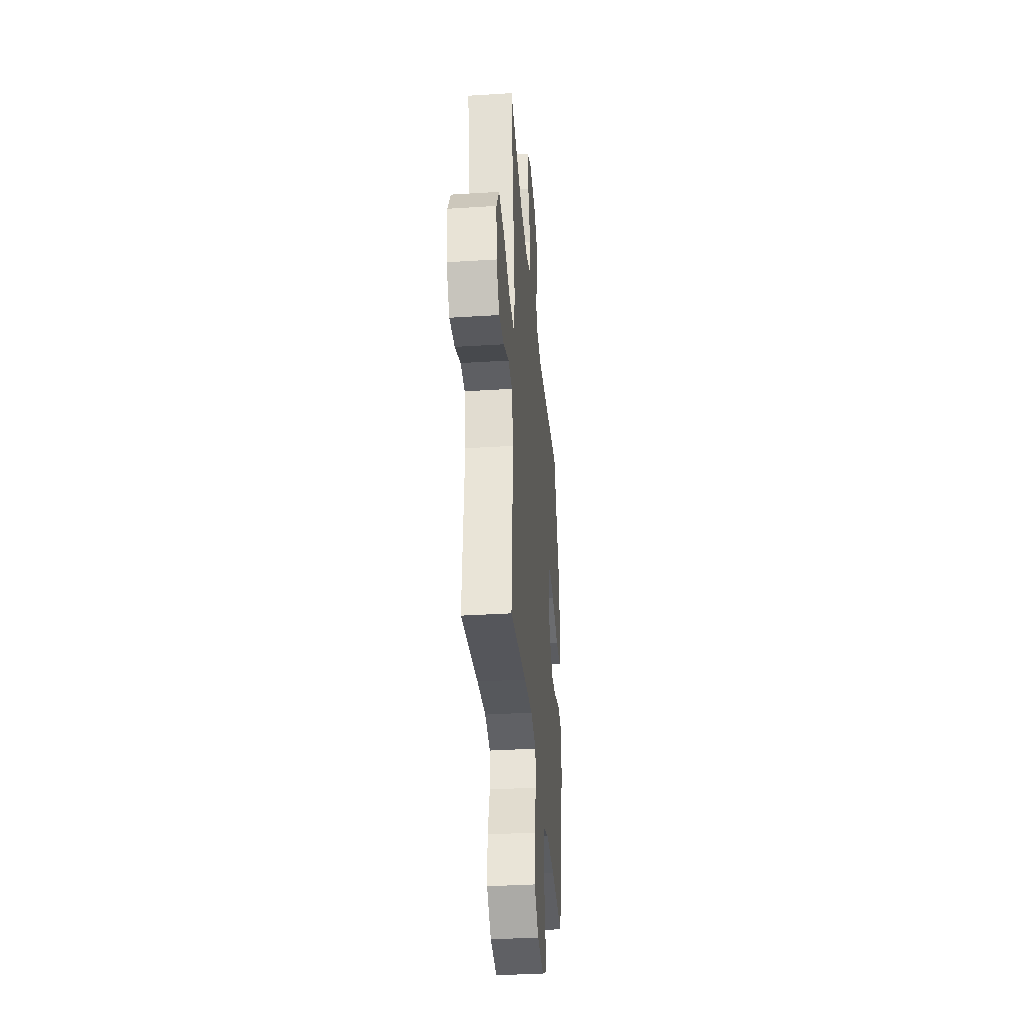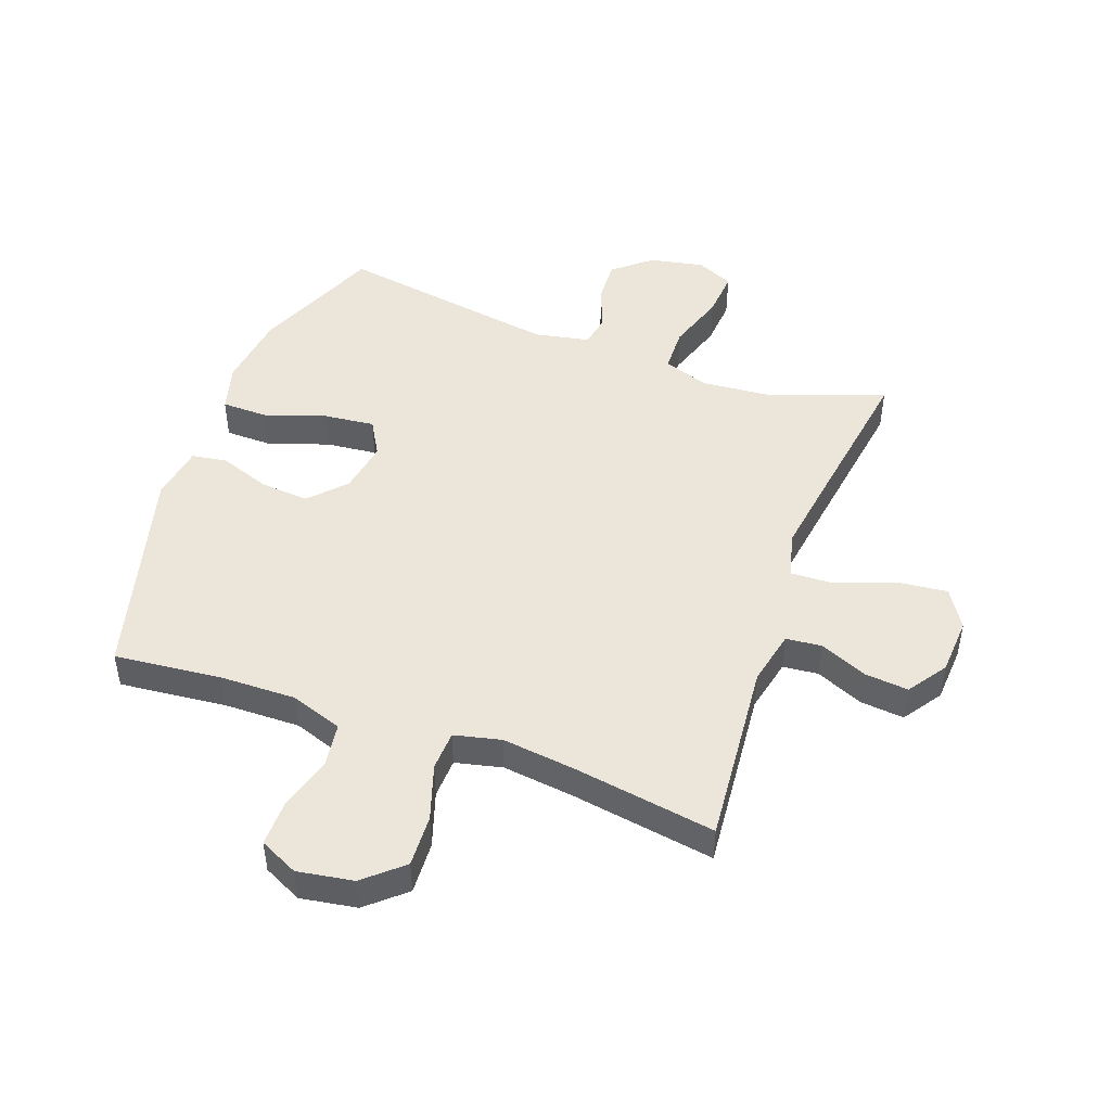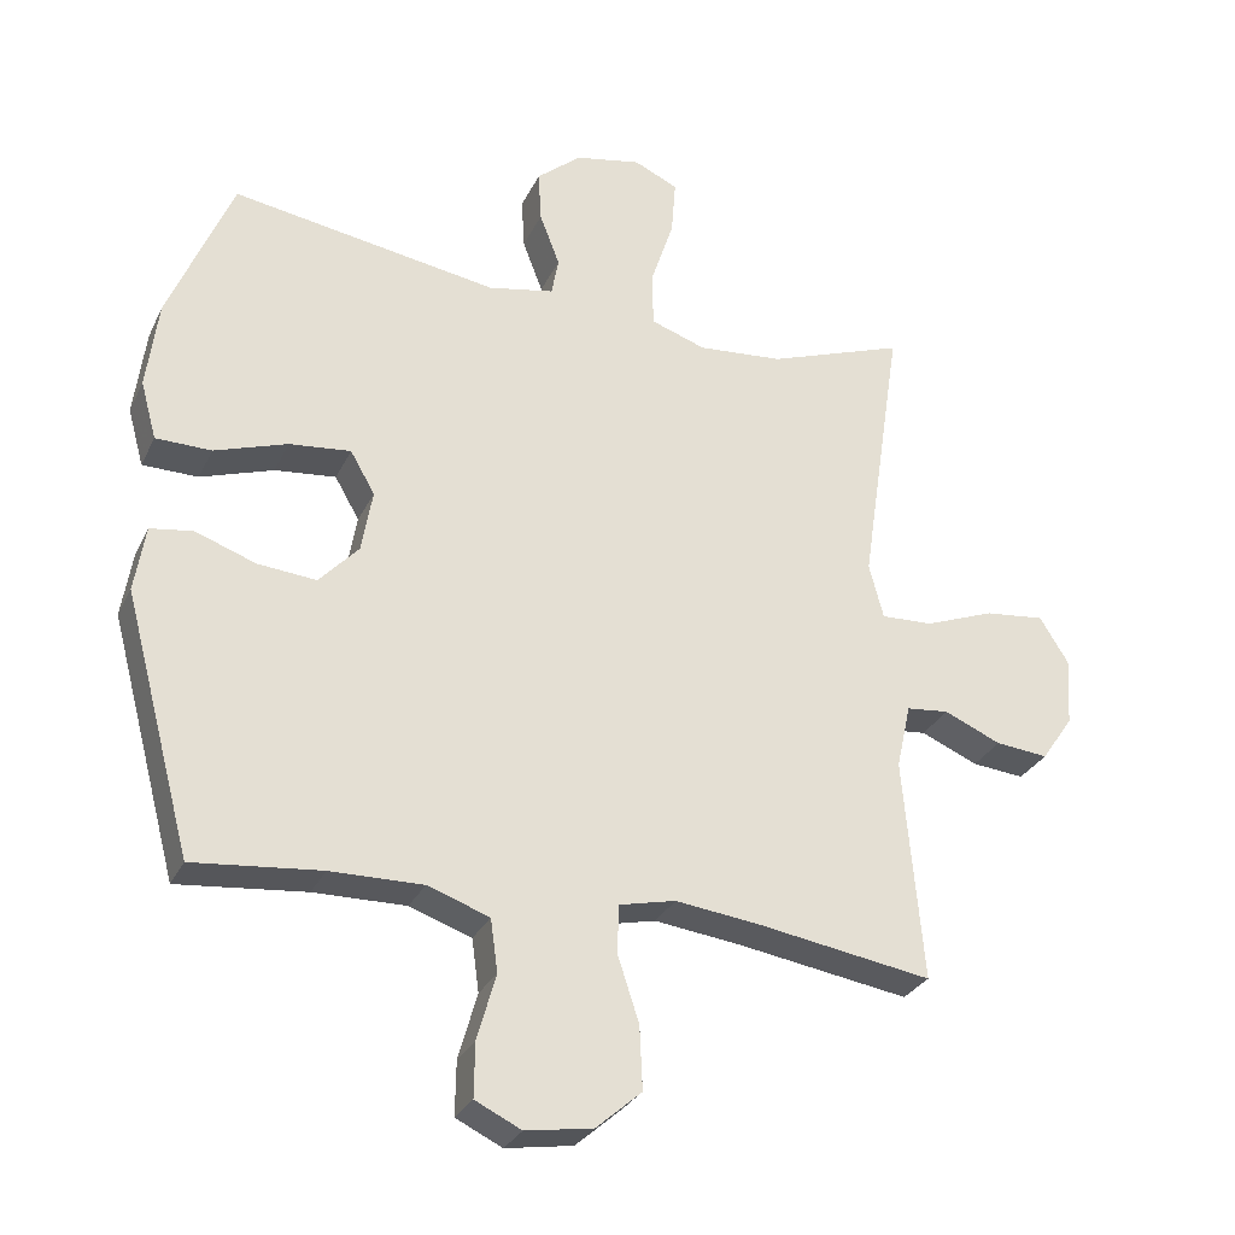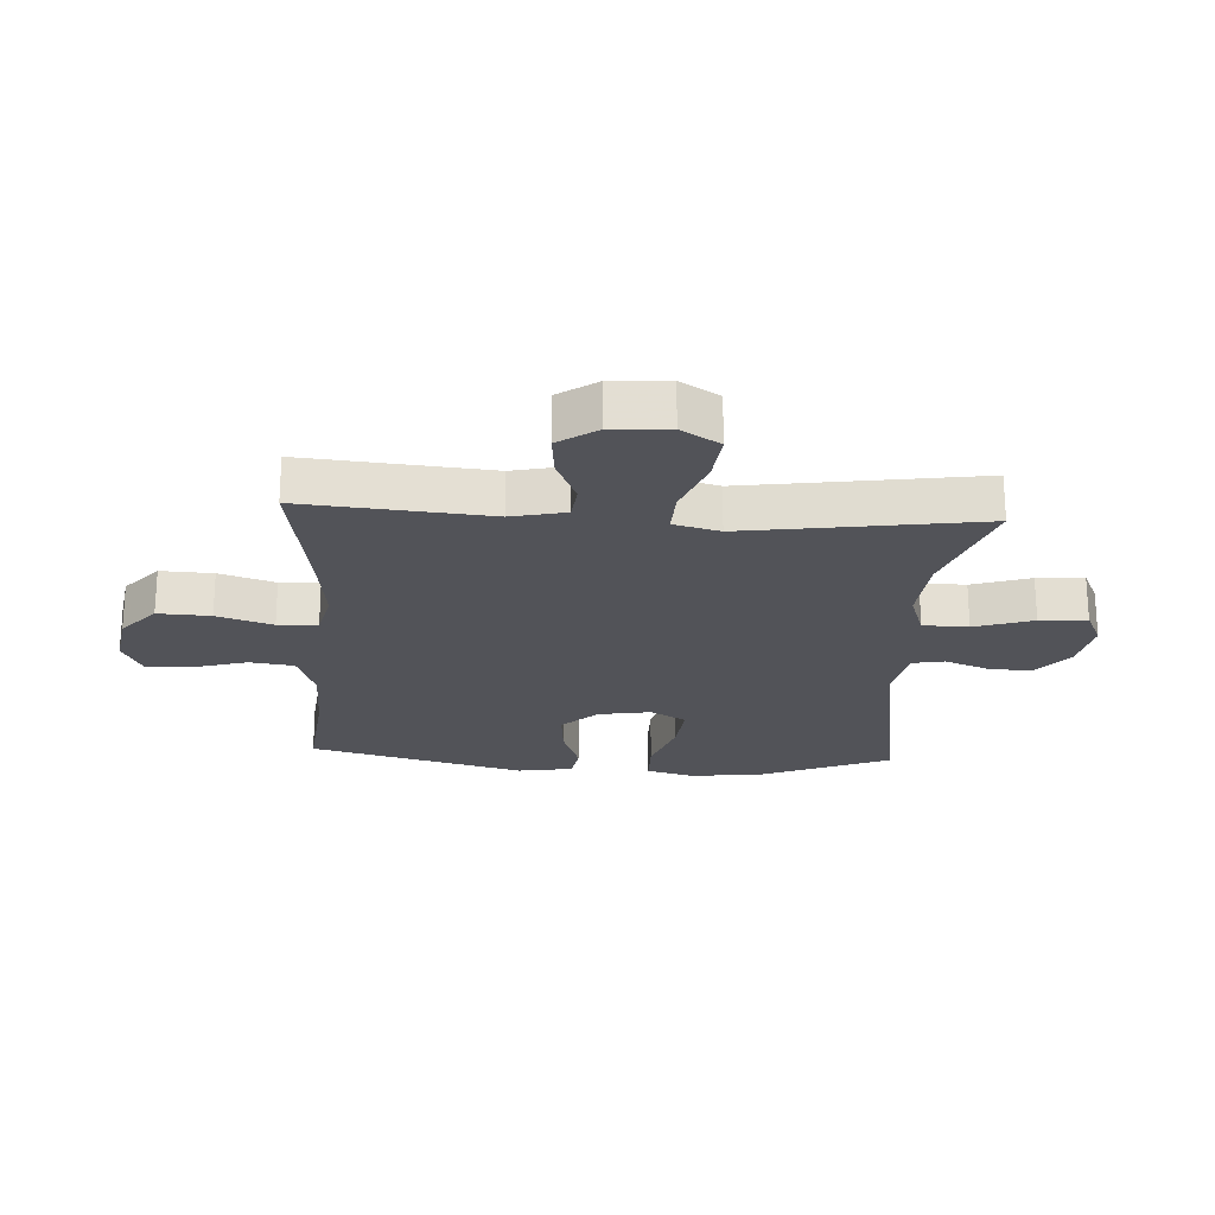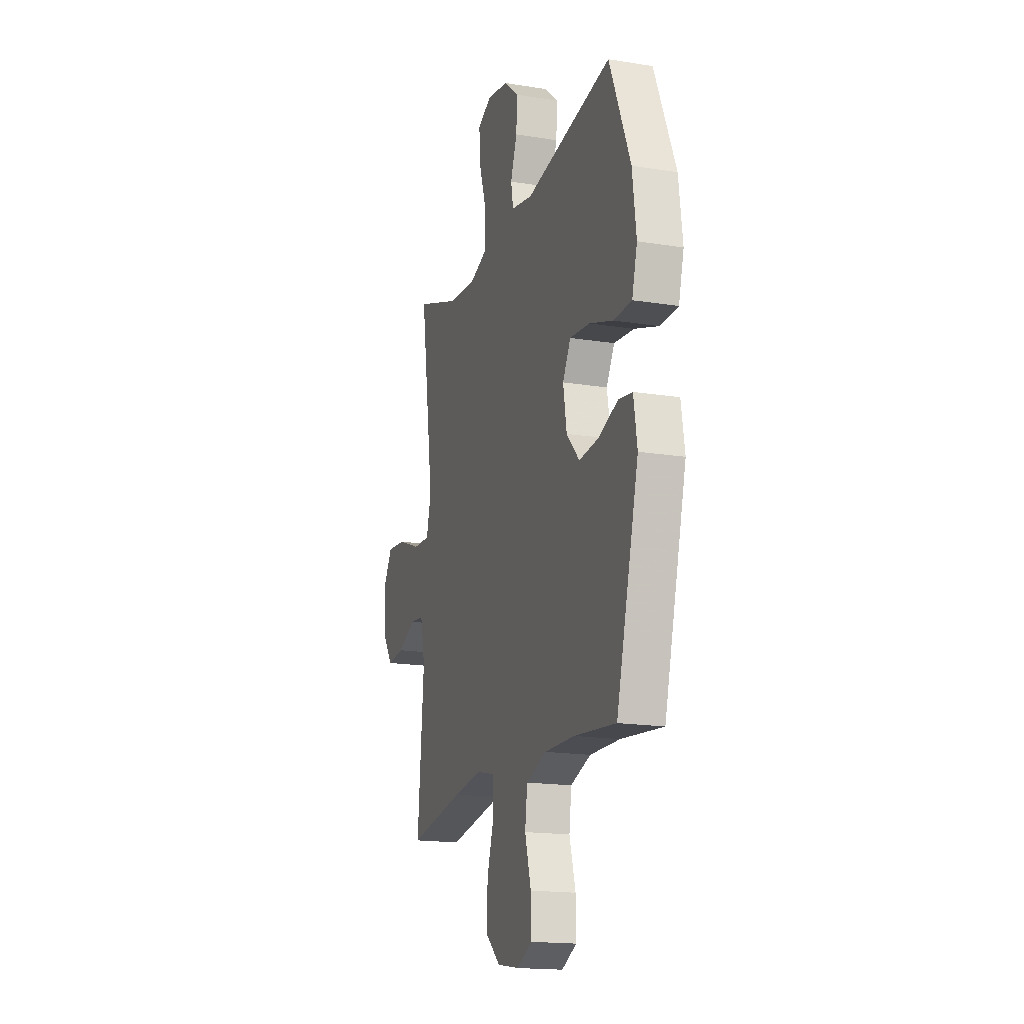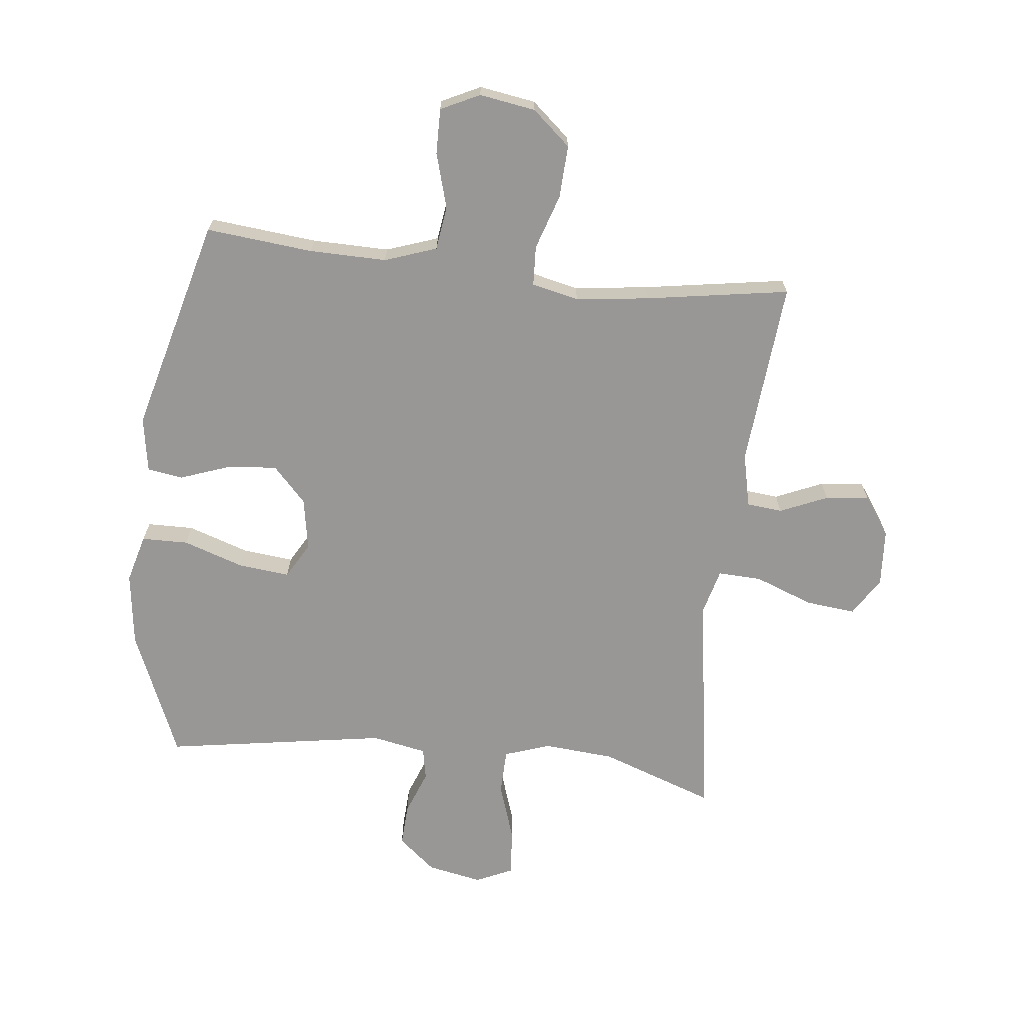
<metadata>
{"format":"obj","ext":"obj","renderer":"f3d","projection":"perspective","resolution":1024,"background":"white","views":[{"elev":-35.3,"azim":-85.2,"up":"+Z"},{"elev":47.5,"azim":-160.1,"up":"+Y"},{"elev":-29.1,"azim":158.2,"up":"+Z"},{"elev":-22.7,"azim":-93.4,"up":"+Y"},{"elev":-17.3,"azim":72.2,"up":"+Z"},{"elev":-68.2,"azim":173.7,"up":"+Y"}]}
</metadata>
<code>
v 0.5 0.07 -0.5
v 0.323 0.07 -0.482
v 0.195 0.07 -0.48
v 0.109 0.07 -0.51
v 0.099 0.07 -0.583
v 0.125 0.07 -0.674
v 0.126 0.07 -0.749
v 0.062 0.07 -0.78
v -0.031 0.07 -0.765
v -0.094 0.07 -0.71
v -0.09 0.07 -0.623
v -0.06 0.07 -0.531
v -0.063 0.07 -0.465
v -0.141 0.07 -0.447
v -0.262 0.07 -0.462
v -0.5 0.07 -0.5
v -0.473 0.07 -0.192
v -0.493 0.07 -0.102
v -0.552 0.07 -0.096
v -0.631 0.07 -0.13
v -0.704 0.07 -0.137
v -0.748 0.07 -0.073
v -0.754 0.07 0.022
v -0.714 0.07 0.086
v -0.631 0.07 0.077
v -0.534 0.07 0.04
v -0.462 0.07 0.037
v -0.442 0.07 0.113
v -0.46 0.07 0.235
v -0.5 0.07 0.5
v -0.31 0.07 0.432
v -0.192 0.07 0.422
v -0.116 0.07 0.448
v -0.114 0.07 0.523
v -0.146 0.07 0.62
v -0.152 0.07 0.698
v -0.091 0.07 0.726
v 0 0.07 0.708
v 0.062 0.07 0.656
v 0.058 0.07 0.585
v 0.03 0.07 0.512
v 0.04 0.07 0.459
v 0.131 0.07 0.441
v 0.5 0.07 0.5
v 0.589 0.07 0.287
v 0.605 0.07 0.164
v 0.583 0.07 0.084
v 0.506 0.07 0.083
v 0.405 0.07 0.117
v 0.32 0.07 0.126
v 0.286 0.07 0.067
v 0.301 0.07 -0.02
v 0.356 0.07 -0.079
v 0.437 0.07 -0.072
v 0.521 0.07 -0.042
v 0.58 0.07 -0.051
v 0.595 0.07 -0.143
v 0.5 0 -0.5
v 0.323 0 -0.482
v 0.195 0 -0.48
v 0.109 0 -0.51
v 0.099 0 -0.583
v 0.125 0 -0.674
v 0.126 0 -0.749
v 0.062 0 -0.78
v -0.031 0 -0.765
v -0.094 0 -0.71
v -0.09 0 -0.623
v -0.06 0 -0.531
v -0.063 0 -0.465
v -0.141 0 -0.447
v -0.262 0 -0.462
v -0.5 0 -0.5
v -0.473 0 -0.192
v -0.493 0 -0.102
v -0.552 0 -0.096
v -0.631 0 -0.13
v -0.704 0 -0.137
v -0.748 0 -0.073
v -0.754 0 0.022
v -0.714 0 0.086
v -0.631 0 0.077
v -0.534 0 0.04
v -0.462 0 0.037
v -0.442 0 0.113
v -0.46 0 0.235
v -0.5 0 0.5
v -0.31 0 0.432
v -0.192 0 0.422
v -0.116 0 0.448
v -0.114 0 0.523
v -0.146 0 0.62
v -0.152 0 0.698
v -0.091 0 0.726
v 0 0 0.708
v 0.062 0 0.656
v 0.058 0 0.585
v 0.03 0 0.512
v 0.04 0 0.459
v 0.131 0 0.441
v 0.5 0 0.5
v 0.589 0 0.287
v 0.605 0 0.164
v 0.583 0 0.084
v 0.506 0 0.083
v 0.405 0 0.117
v 0.32 0 0.126
v 0.286 0 0.067
v 0.301 0 -0.02
v 0.356 0 -0.079
v 0.437 0 -0.072
v 0.521 0 -0.042
v 0.58 0 -0.051
v 0.595 0 -0.143
f 57 1 2
f 56 57 2
f 55 56 2
f 54 55 2
f 53 54 2 3
f 52 53 3 4
f 51 52 4
f 47 48 49
f 46 47 49
f 45 46 49
f 44 45 49
f 43 44 49
f 42 43 49 50
f 39 40 41
f 38 39 41
f 37 38 41
f 36 37 41
f 35 36 41
f 34 35 41
f 33 34 41 42
f 42 50 51
f 33 42 51
f 32 33 51
f 29 30 31
f 32 51 4
f 31 32 4
f 29 31 4
f 28 29 4
f 24 25 26
f 23 24 26
f 22 23 26
f 21 22 26
f 20 21 26
f 19 20 26
f 18 19 26 27
f 15 16 17
f 18 27 28
f 17 18 28
f 15 17 28
f 14 15 28
f 10 11 12
f 9 10 12
f 8 9 12
f 7 8 12
f 6 7 12
f 5 6 12
f 5 12 13
f 4 5 13
f 28 4 13
f 13 14 28
f 59 58 114
f 59 114 113
f 59 113 112
f 59 112 111
f 60 59 111 110
f 61 60 110 109
f 61 109 108
f 106 105 104
f 106 104 103
f 106 103 102
f 106 102 101
f 106 101 100
f 107 106 100 99
f 98 97 96
f 98 96 95
f 98 95 94
f 98 94 93
f 98 93 92
f 98 92 91
f 99 98 91 90
f 108 107 99
f 108 99 90
f 108 90 89
f 88 87 86
f 61 108 89
f 61 89 88
f 61 88 86
f 61 86 85
f 83 82 81
f 83 81 80
f 83 80 79
f 83 79 78
f 83 78 77
f 83 77 76
f 84 83 76 75
f 74 73 72
f 85 84 75
f 85 75 74
f 85 74 72
f 85 72 71
f 69 68 67
f 69 67 66
f 69 66 65
f 69 65 64
f 69 64 63
f 69 63 62
f 70 69 62
f 70 62 61
f 70 61 85
f 85 71 70
f 1 58 59 2
f 2 59 60 3
f 3 60 61 4
f 4 61 62 5
f 5 62 63 6
f 6 63 64 7
f 7 64 65 8
f 8 65 66 9
f 9 66 67 10
f 10 67 68 11
f 11 68 69 12
f 12 69 70 13
f 13 70 71 14
f 14 71 72 15
f 15 72 73 16
f 16 73 74 17
f 17 74 75 18
f 18 75 76 19
f 19 76 77 20
f 20 77 78 21
f 21 78 79 22
f 22 79 80 23
f 23 80 81 24
f 24 81 82 25
f 25 82 83 26
f 26 83 84 27
f 27 84 85 28
f 28 85 86 29
f 29 86 87 30
f 30 87 88 31
f 31 88 89 32
f 32 89 90 33
f 33 90 91 34
f 34 91 92 35
f 35 92 93 36
f 36 93 94 37
f 37 94 95 38
f 38 95 96 39
f 39 96 97 40
f 40 97 98 41
f 41 98 99 42
f 42 99 100 43
f 43 100 101 44
f 44 101 102 45
f 45 102 103 46
f 46 103 104 47
f 47 104 105 48
f 48 105 106 49
f 49 106 107 50
f 50 107 108 51
f 51 108 109 52
f 52 109 110 53
f 53 110 111 54
f 54 111 112 55
f 55 112 113 56
f 56 113 114 57
f 57 114 58 1

</code>
